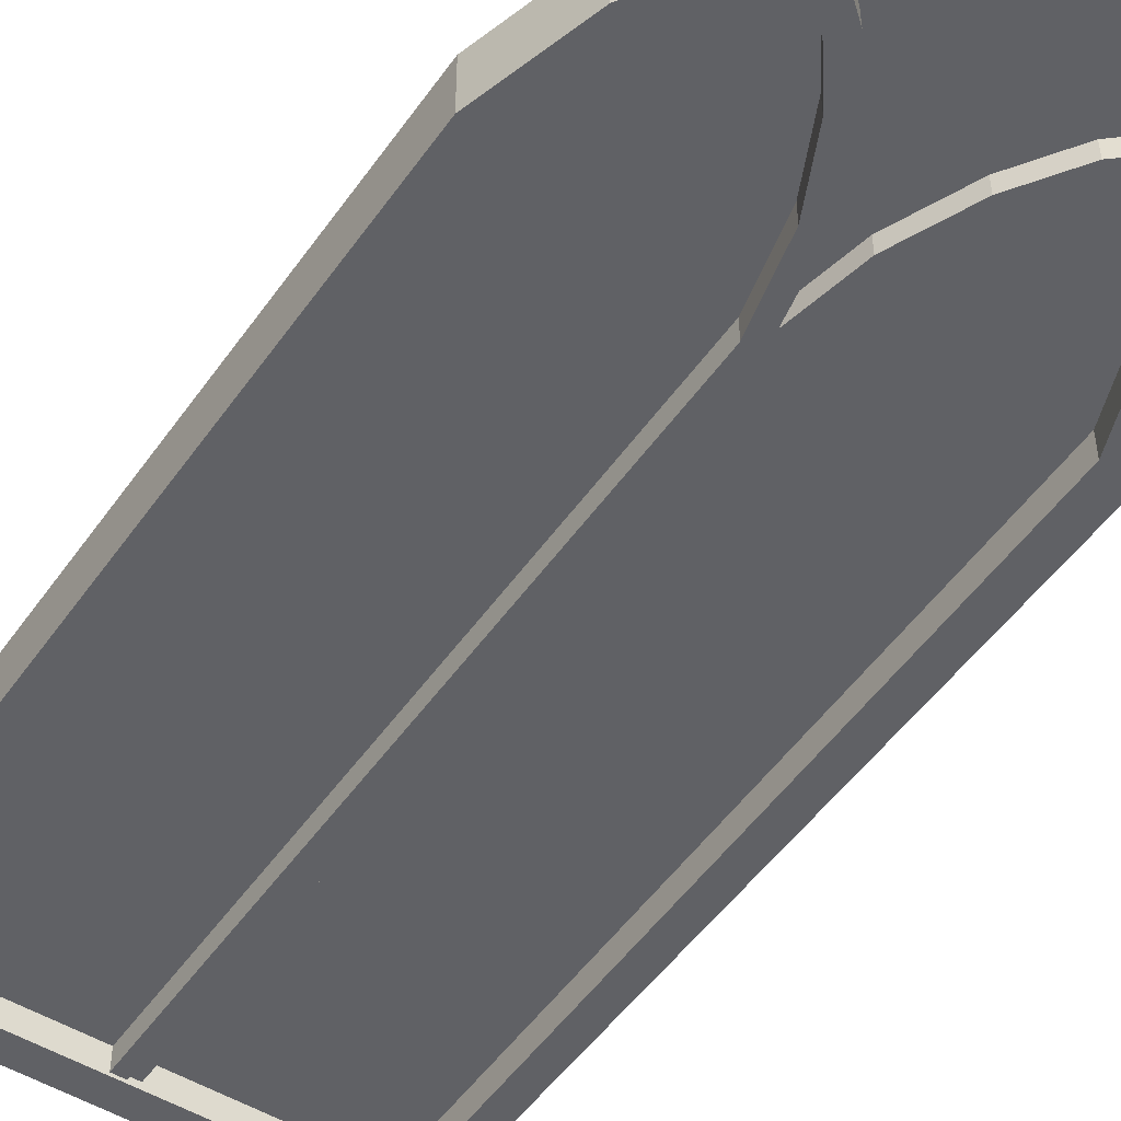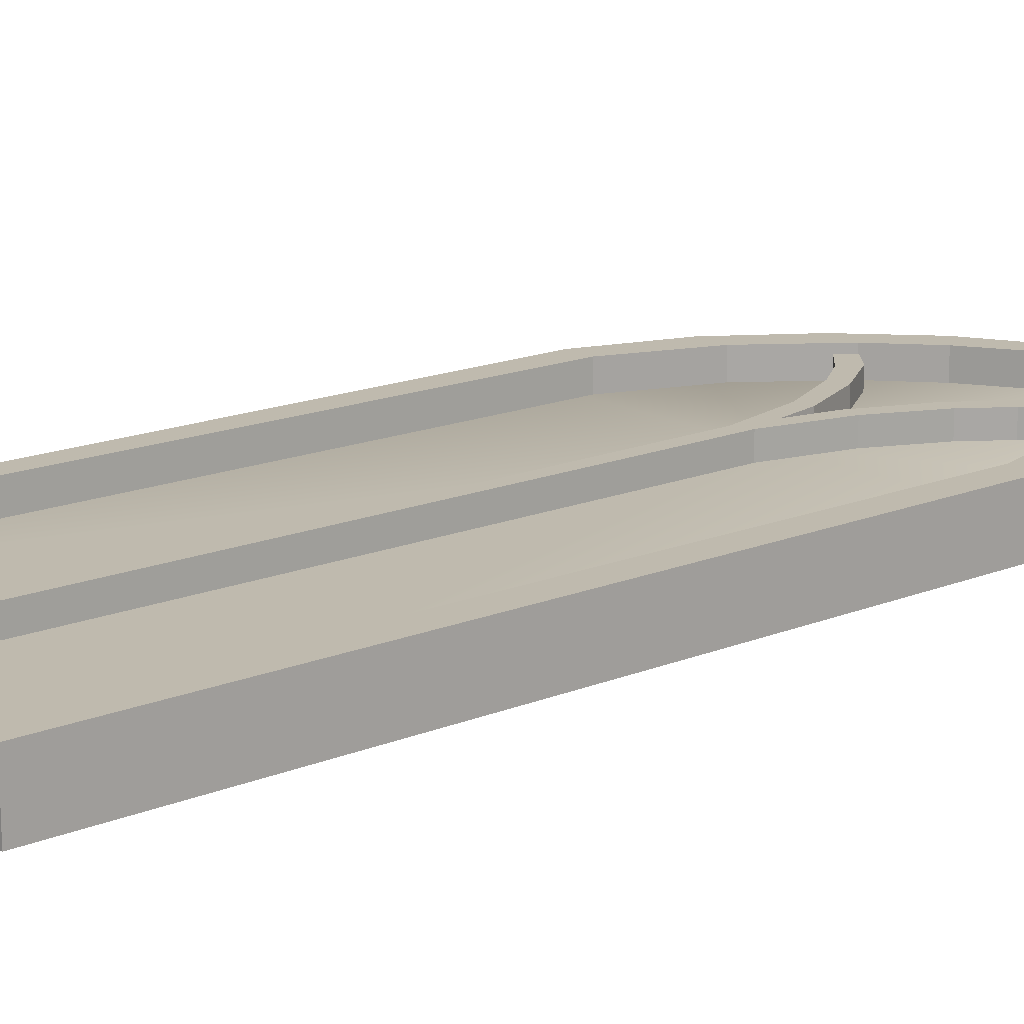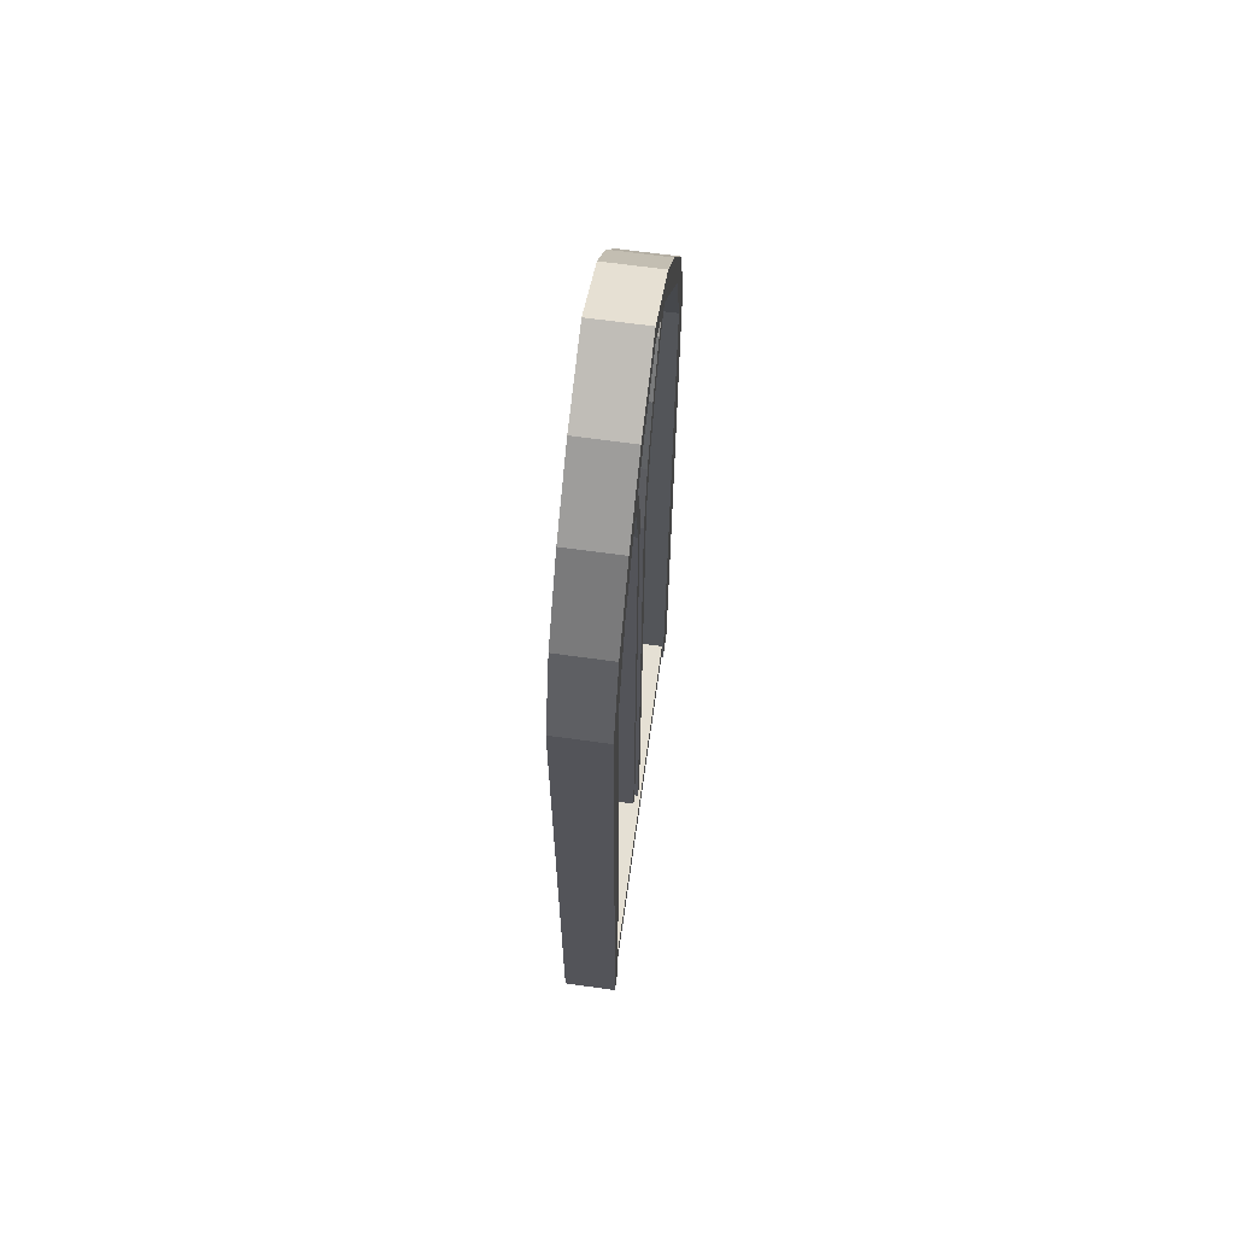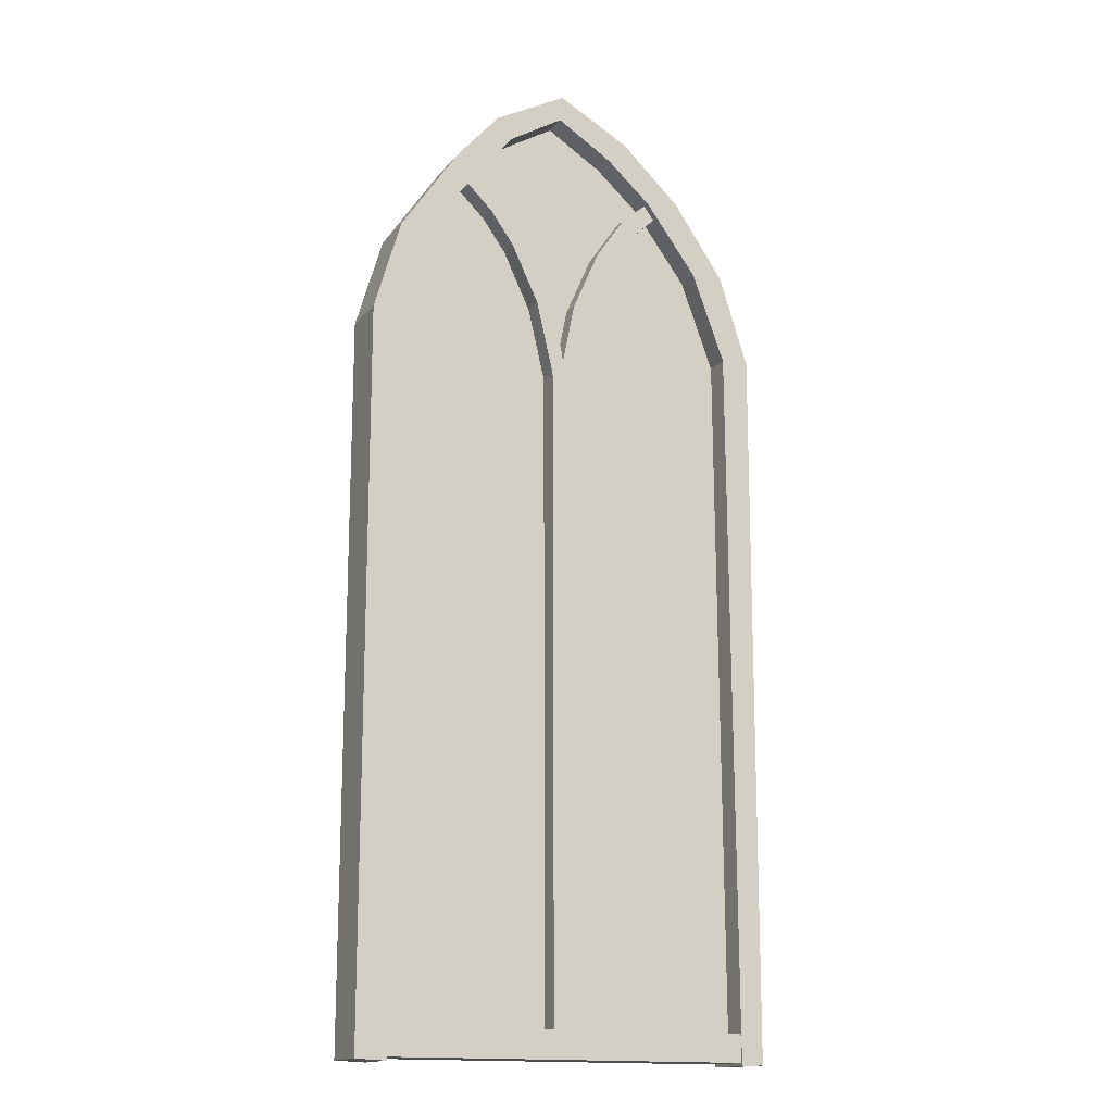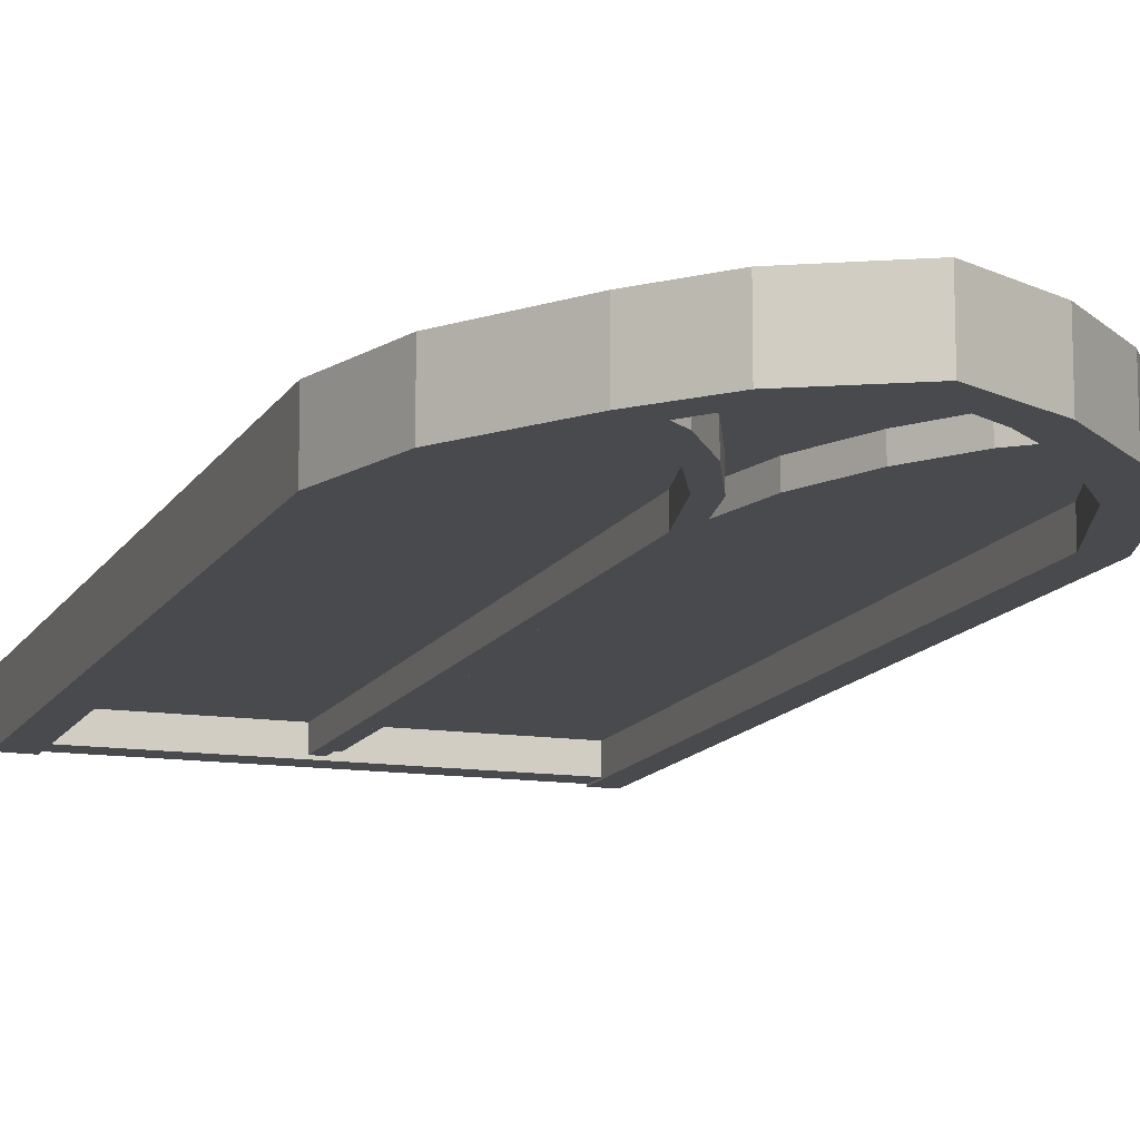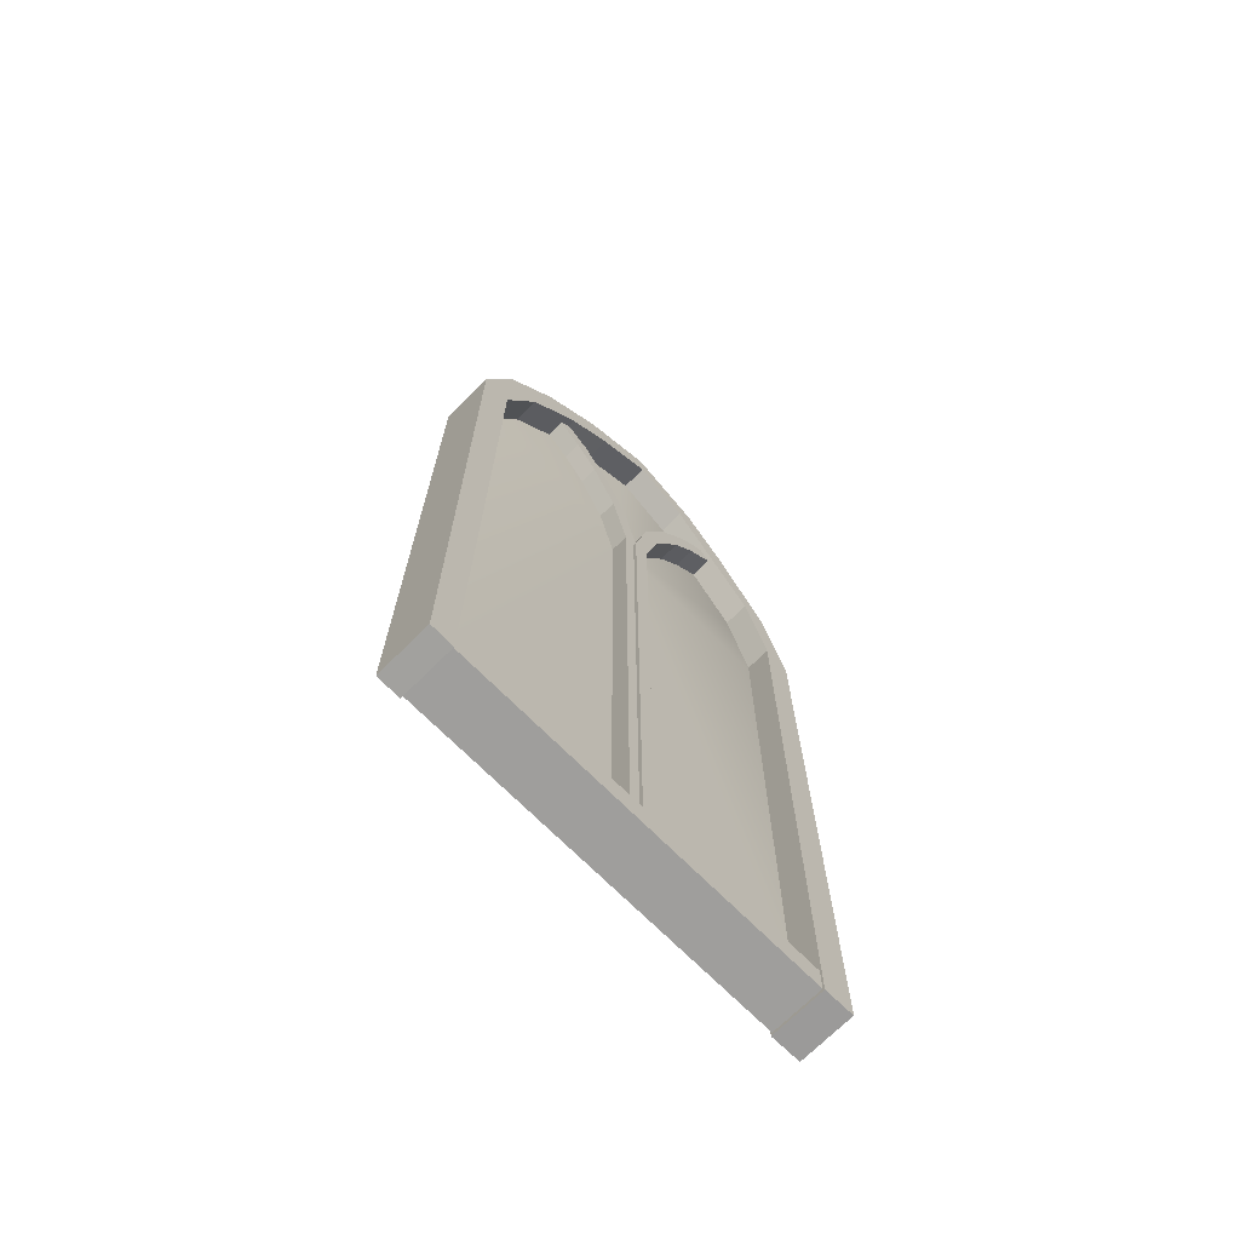
<metadata>
{"format":"obj","ext":"obj","renderer":"f3d","projection":"perspective","resolution":1024,"background":"white","views":[{"elev":-50.3,"azim":146.2,"up":"+Z"},{"elev":15.7,"azim":49.0,"up":"+Z"},{"elev":65.6,"azim":-82.0,"up":"+Y"},{"elev":-15.7,"azim":154.7,"up":"+Y"},{"elev":-12.8,"azim":160.6,"up":"+Z"},{"elev":-71.1,"azim":-45.1,"up":"+Y"}]}
</metadata>
<code>
v 2.894 1.508 -2.018
v 2.894 1.508 2.033
v 4.648 1.455 2.033
v 4.648 1.455 -2.018
v 5.002 63.79 2.033
v 7.494 63.67 2.033
v 4.91 56.69 2.033
v 2.731 56.73 2.033
v 5.002 63.79 -2.018
v 2.731 56.73 -2.018
v 7.494 63.67 -2.018
v 4.91 56.69 -2.018
v 8.935 69.52 2.033
v 11.56 69.15 2.033
v 8.935 69.52 -2.018
v 11.56 69.15 -2.018
v 13.57 73.86 2.033
v 15.09 72.25 2.033
v 13.57 73.86 -2.018
v 15.09 72.25 -2.018
v 19.22 76.91 2.033
v 19.42 74.9 2.033
v 19.22 76.91 -2.018
v 19.42 74.9 -2.018
v 24.87 73.86 2.033
v 23.75 72.25 2.033
v 24.87 73.86 -2.018
v 23.75 72.25 -2.018
v 28.26 69.97 2.033
v 26.03 69.41 2.033
v 28.26 69.97 -2.018
v 26.03 69.41 -2.018
v 32.78 63.27 2.033
v 30.84 63.29 2.033
v 32.78 63.27 -2.018
v 30.84 63.29 -2.018
v 34.86 56.18 2.033
v 32.8 56.65 2.033
v 34.86 56.18 -2.018
v 32.8 56.65 -2.018
v 32.53 1.417 -2.018
v 32.53 1.417 2.033
v 34.86 1.519 2.033
v 34.86 1.519 -2.018
v 18.87 2.825 -1.679
v 18.87 2.825 1.695
v 19.78 2.781 1.695
v 19.78 2.781 -1.679
v 19.97 59.1 1.695
v 21.26 59.01 1.695
v 19.92 53.33 1.695
v 18.79 53.37 1.695
v 19.97 59.1 -1.679
v 18.79 53.37 -1.679
v 21.26 59.01 -1.679
v 19.92 53.33 -1.679
v 22.01 63.76 1.695
v 23.38 63.46 1.695
v 22.01 63.76 -1.679
v 23.38 63.46 -1.679
v 24.42 67.28 1.695
v 25.21 65.98 1.695
v 24.42 67.28 -1.679
v 25.21 65.98 -1.679
v 27.35 69.76 1.695
v 27.46 68.12 1.695
v 27.35 69.76 -1.679
v 27.46 68.12 -1.679
v 19.03 2.931 1.443
v 19.03 2.931 -1.427
v 18.12 2.887 1.443
v 18.12 2.887 -1.427
v 16.64 59.27 1.443
v 17.93 59.36 1.443
v 17.98 53.56 1.443
v 19.11 53.59 1.443
v 17.93 59.36 -1.427
v 19.11 53.59 -1.427
v 16.64 59.27 -1.427
v 17.98 53.56 -1.427
v 14.53 63.74 1.443
v 15.89 64.04 1.443
v 15.89 64.04 -1.427
v 14.53 63.74 -1.427
v 12.69 66.28 1.443
v 13.48 67.59 1.443
v 13.48 67.59 -1.427
v 12.69 66.28 -1.427
v 10.44 68.44 1.443
v 10.55 70.09 1.443
v 10.55 70.09 -1.427
v 10.44 68.44 -1.427
v 4.027 3.773 1.905
v 34.47 3.773 1.905
v 4.027 1.675 1.905
v 34.47 1.675 1.905
v 34.47 3.773 -1.905
v 4.027 3.773 -1.905
v 34.47 1.675 -1.905
v 4.027 1.675 -1.905
v 33.99 56.09 -0.06371
v 18.81 56.09 -0.06371
v 33.94 2.774 -0.06371
v 33.99 56.09 0.04714
v 33.94 2.774 0.04714
v 18.81 56.09 0.04714
v 31.82 2.567 -0.06371
v 31.82 2.567 0.04714
v 18.92 2.522 -0.06371
v 18.92 2.522 0.04714
v 6.015 2.567 -0.06371
v 6.015 2.567 0.04714
v 3.894 2.774 -0.06371
v 3.894 2.774 0.04714
v 3.629 56.09 -0.06371
v 3.629 56.09 0.04714
v 5.929 63.36 -0.06371
v 6.306 63.36 0.04714
v 12.13 71.37 -0.06371
v 12.13 71.37 0.04714
v 19.44 76.03 -0.06371
v 19.44 76.03 0.04713
v 25.71 71.37 -0.06371
v 25.71 71.37 0.04714
v 31.91 63.36 -0.06371
v 31.53 63.36 0.04714
g Group
f 1 3 2
f 1 4 3
f 5 7 6
f 8 7 5
f 9 8 5
f 10 8 9
f 11 10 9
f 12 10 11
f 6 12 11
f 7 12 6
f 13 6 14
f 5 6 13
f 15 5 13
f 9 5 15
f 16 9 15
f 11 9 16
f 14 11 16
f 6 11 14
f 17 14 18
f 13 14 17
f 19 13 17
f 15 13 19
f 20 15 19
f 16 15 20
f 18 16 20
f 14 16 18
f 21 18 22
f 17 18 21
f 23 17 21
f 19 17 23
f 24 19 23
f 20 19 24
f 22 20 24
f 18 20 22
f 25 22 26
f 21 22 25
f 27 21 25
f 23 21 27
f 28 23 27
f 24 23 28
f 26 24 28
f 22 24 26
f 29 26 30
f 25 26 29
f 31 25 29
f 27 25 31
f 32 27 31
f 28 27 32
f 30 28 32
f 26 28 30
f 33 30 34
f 29 30 33
f 35 29 33
f 31 29 35
f 36 31 35
f 32 31 36
f 34 32 36
f 30 32 34
f 37 34 38
f 33 34 37
f 39 33 37
f 35 33 39
f 40 35 39
f 36 35 40
f 38 36 40
f 34 36 38
f 3 7 8
f 3 8 2
f 2 8 10
f 2 10 1
f 1 10 12
f 1 12 4
f 4 12 7
f 4 7 3
f 41 43 42
f 41 44 43
f 43 37 38
f 43 38 42
f 42 38 40
f 42 40 41
f 41 40 39
f 41 39 44
f 44 39 37
f 44 37 43
f 45 47 46
f 45 48 47
f 49 51 50
f 52 51 49
f 53 52 49
f 54 52 53
f 55 54 53
f 56 54 55
f 50 56 55
f 51 56 50
f 57 50 58
f 49 50 57
f 59 49 57
f 53 49 59
f 60 53 59
f 55 53 60
f 58 55 60
f 50 55 58
f 61 58 62
f 57 58 61
f 63 57 61
f 59 57 63
f 64 59 63
f 60 59 64
f 62 60 64
f 58 60 62
f 65 62 66
f 61 62 65
f 67 61 65
f 63 61 67
f 68 63 67
f 64 63 68
f 66 64 68
f 62 64 66
f 47 51 52
f 47 52 46
f 46 52 54
f 46 54 45
f 45 54 56
f 45 56 48
f 48 56 51
f 48 51 47
f 69 71 70
f 71 72 70
f 73 75 74
f 74 75 76
f 74 76 77
f 77 76 78
f 77 78 79
f 79 78 80
f 79 80 73
f 73 80 75
f 81 73 82
f 82 73 74
f 82 74 83
f 83 74 77
f 83 77 84
f 84 77 79
f 84 79 81
f 81 79 73
f 85 81 86
f 86 81 82
f 86 82 87
f 87 82 83
f 87 83 88
f 88 83 84
f 88 84 85
f 85 84 81
f 89 85 90
f 90 85 86
f 90 86 91
f 91 86 87
f 91 87 92
f 92 87 88
f 92 88 89
f 89 88 85
f 76 75 71
f 69 76 71
f 78 76 69
f 70 78 69
f 80 78 70
f 72 80 70
f 75 80 72
f 71 75 72
f 93 95 94
f 95 96 94
f 97 99 98
f 99 100 98
f 94 96 97
f 96 99 97
f 98 100 93
f 100 95 93
f 98 93 97
f 93 94 97
f 95 100 96
f 100 99 96
f 101 103 102
f 104 106 105
f 101 104 103
f 104 105 103
f 103 107 102
f 105 106 108
f 103 105 108
f 103 108 107
f 107 109 102
f 108 106 110
f 107 108 109
f 108 110 109
f 109 111 102
f 110 106 112
f 109 110 112
f 109 112 111
f 111 113 102
f 112 106 114
f 111 112 113
f 112 114 113
f 113 115 102
f 114 106 116
f 113 114 116
f 113 116 115
f 115 117 102
f 116 106 118
f 115 116 117
f 116 118 117
f 117 119 102
f 118 106 120
f 117 118 120
f 117 120 119
f 119 121 102
f 120 106 122
f 119 120 121
f 120 122 121
f 121 123 102
f 122 106 124
f 121 122 124
f 121 124 123
f 123 125 102
f 124 106 126
f 123 124 125
f 124 126 125
f 125 101 102
f 126 106 104
f 125 126 104
f 125 104 101

</code>
